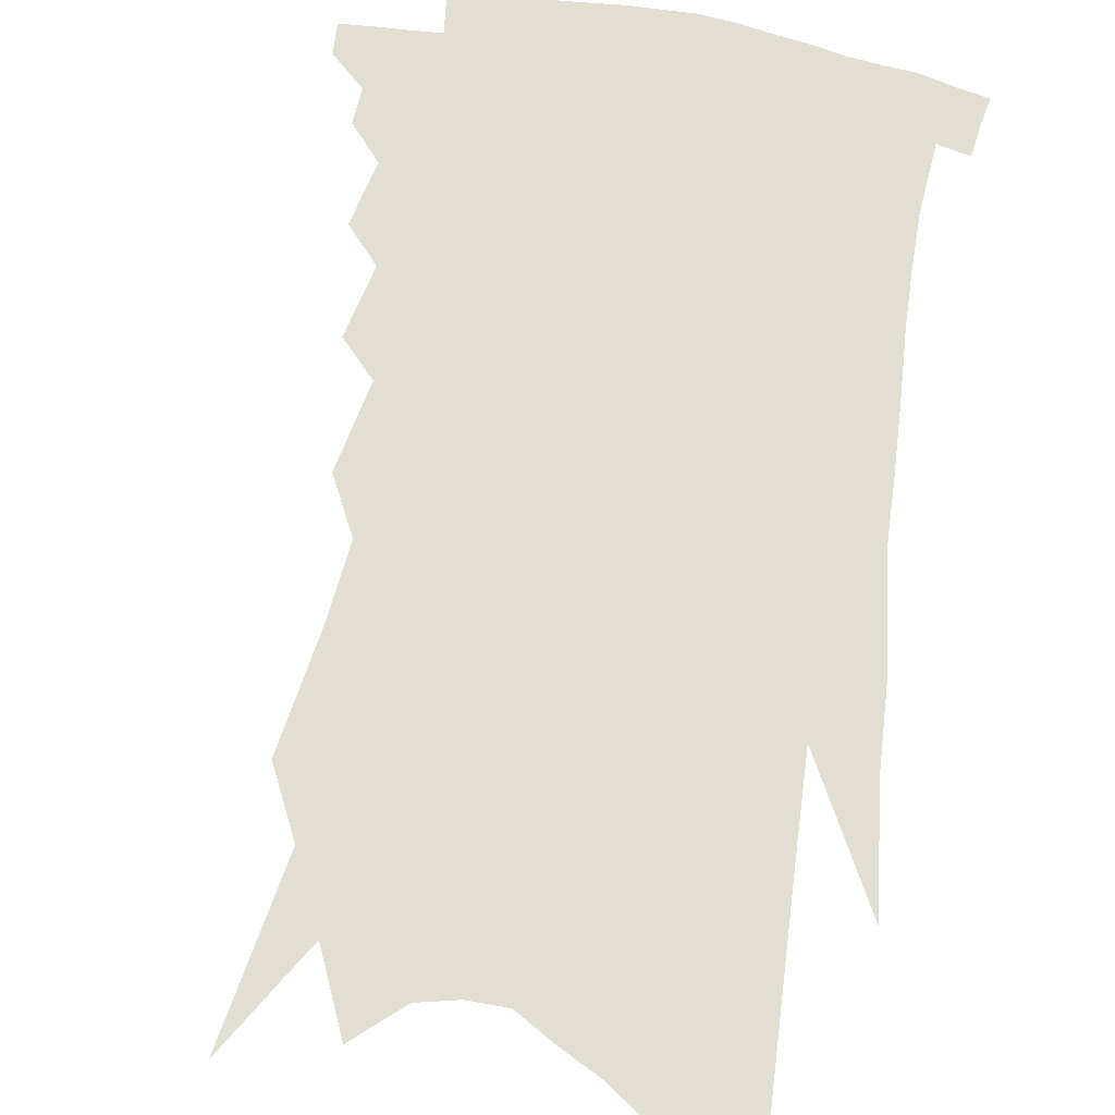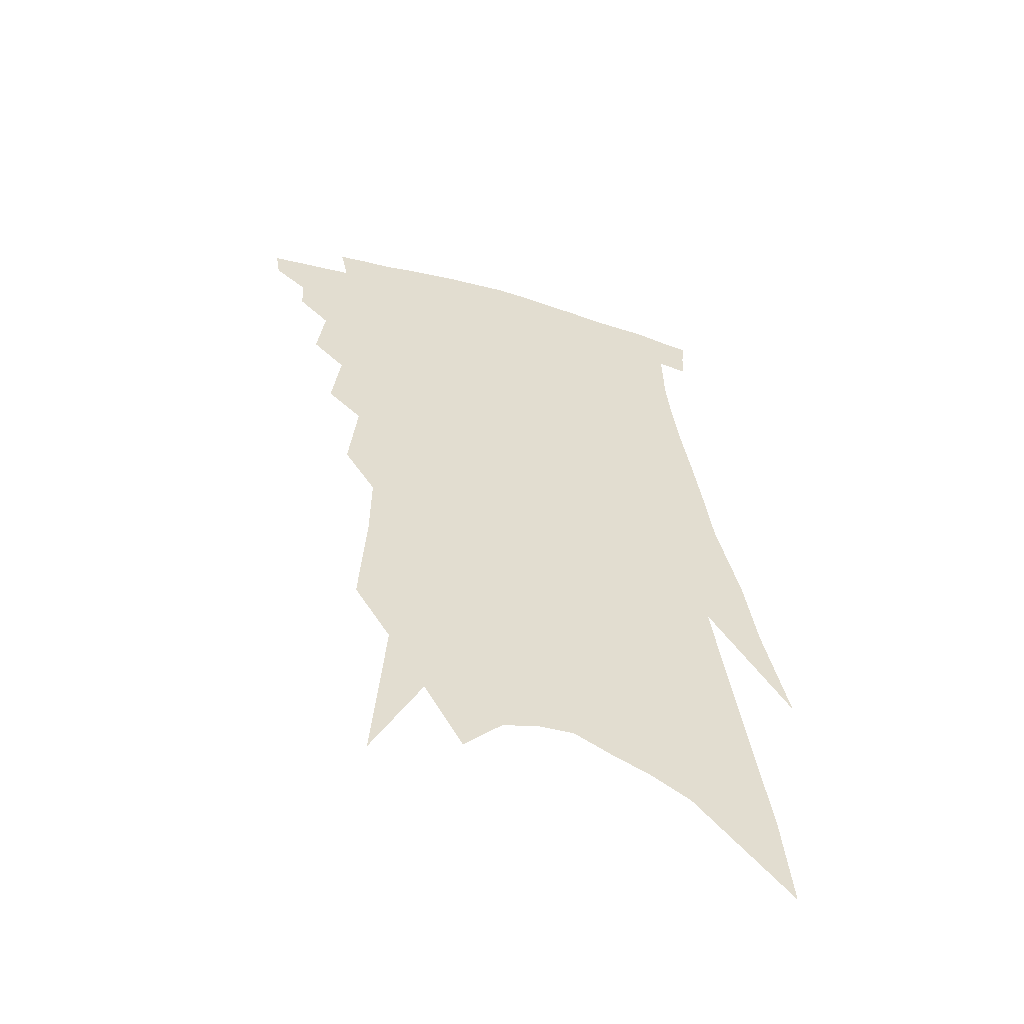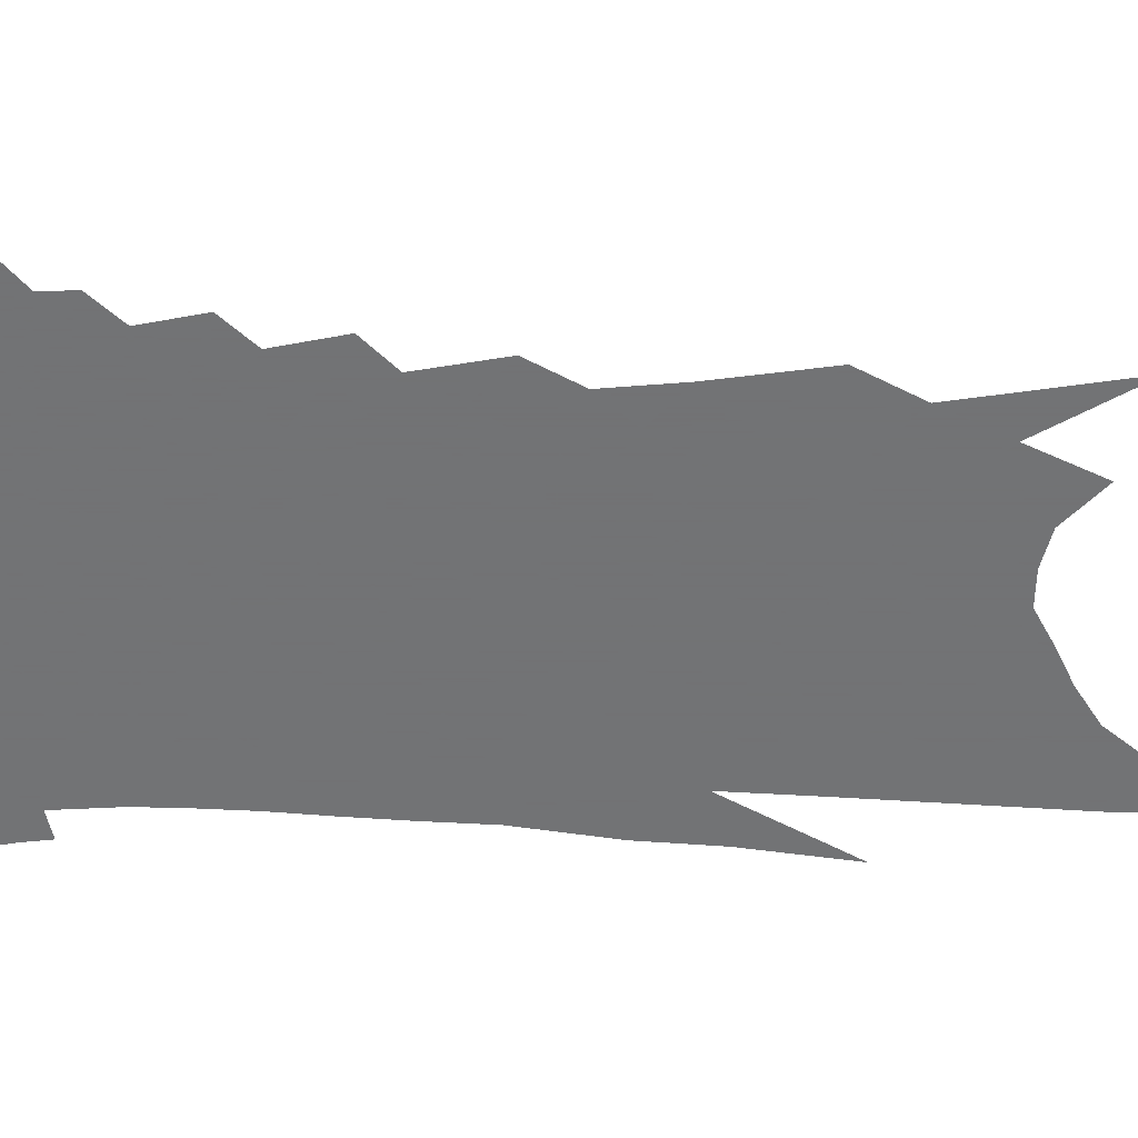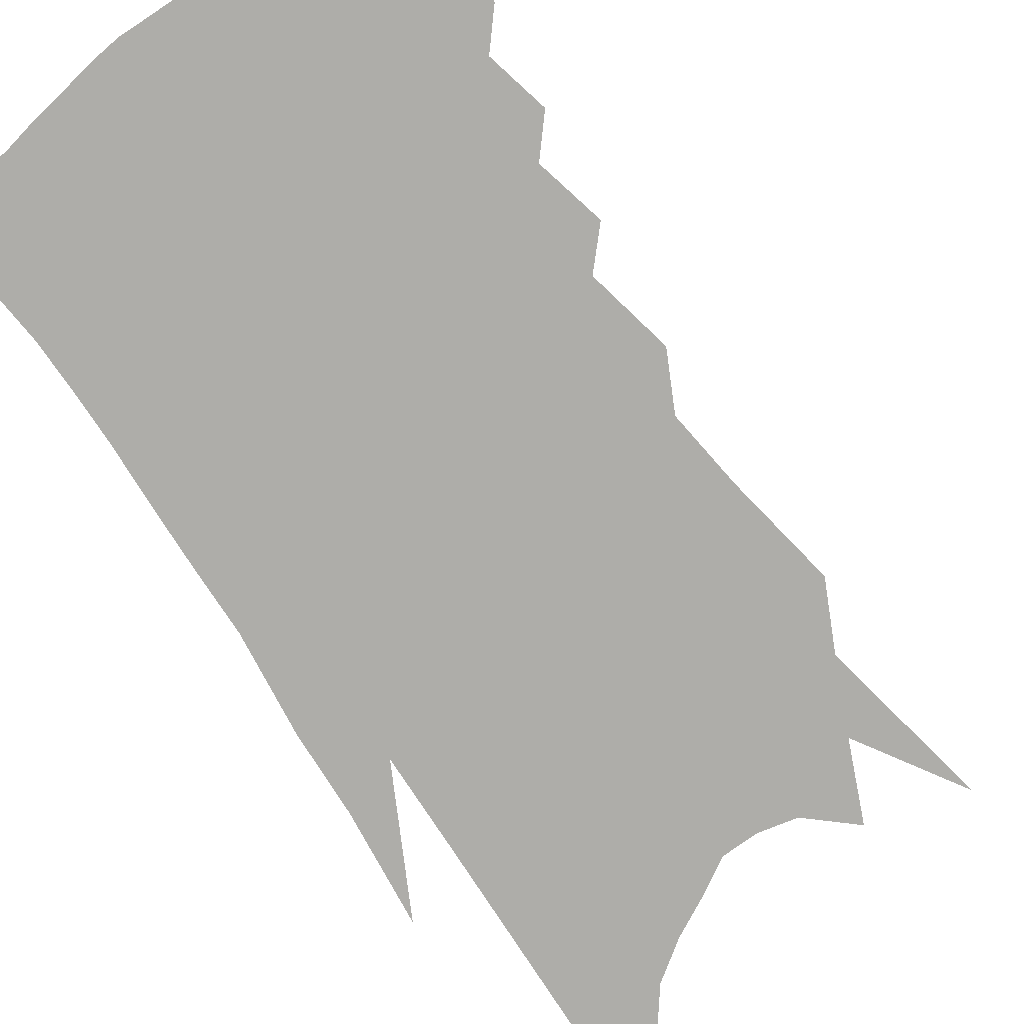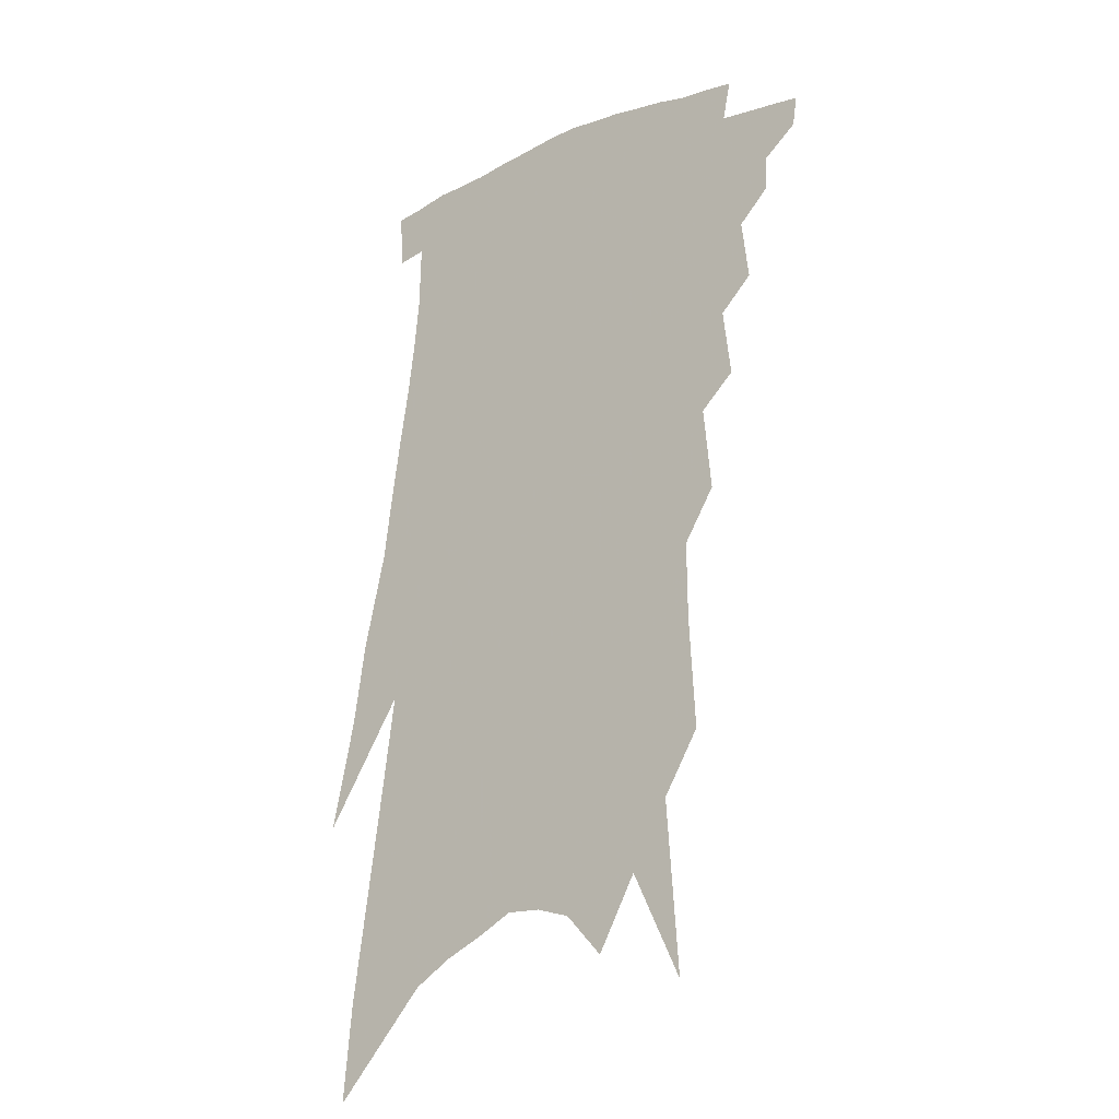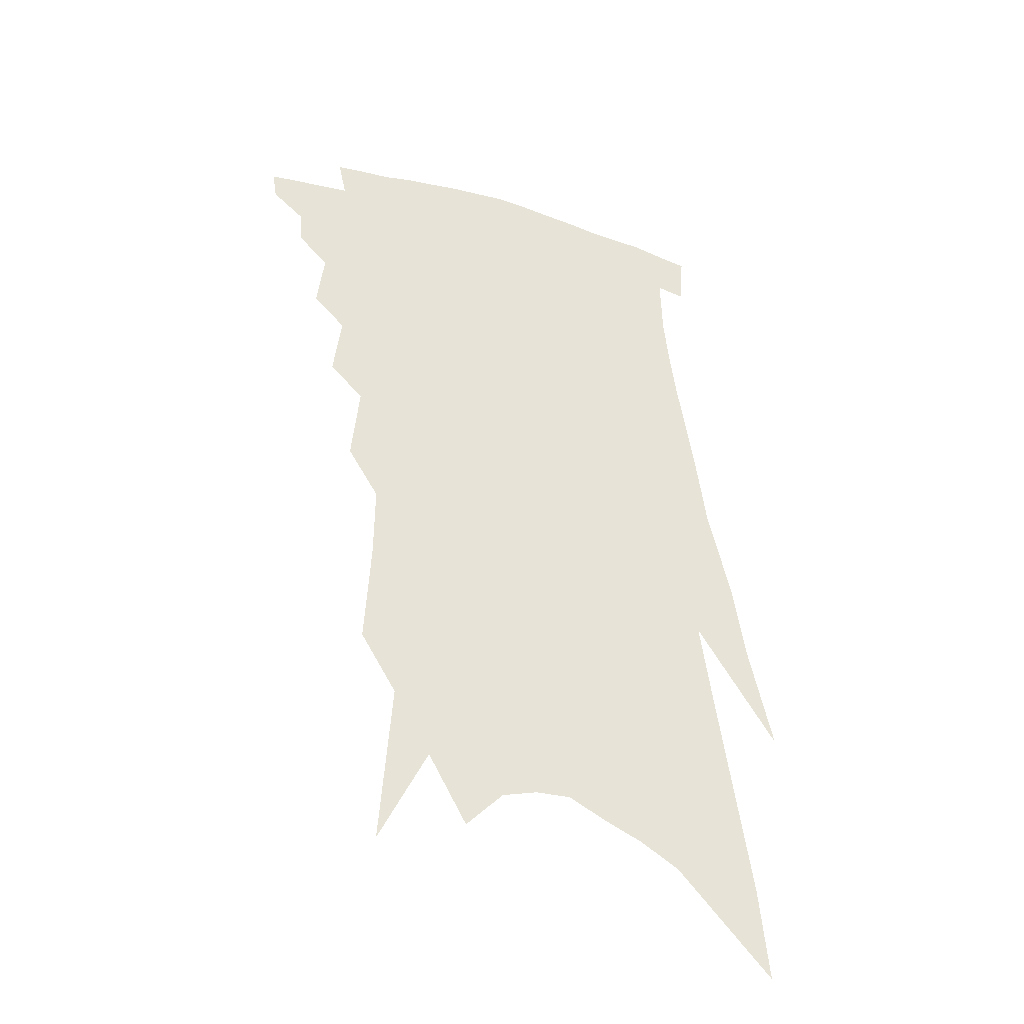
<metadata>
{"format":"obj","ext":"obj","renderer":"f3d","projection":"perspective","resolution":1024,"background":"white","views":[{"elev":67.4,"azim":15.4,"up":"+Z"},{"elev":-56.1,"azim":-18.5,"up":"+Y"},{"elev":-55.7,"azim":-85.7,"up":"+Z"},{"elev":-77.1,"azim":-139.1,"up":"+Z"},{"elev":-23.8,"azim":-140.5,"up":"+Y"},{"elev":-40.3,"azim":-23.1,"up":"+Y"}]}
</metadata>
<code>
v 516 323.6 0
v 514.7 331.7 0
v 525.6 307.2 0
v 525.2 316.6 0
v 524.2 324.9 0
v 522.7 333.1 0
v 532.4 282.1 0
v 534.4 299 0
v 534.2 309.3 0
v 533.5 318.1 0
v 532.2 326.2 0
v 531 334.4 0
v 539.3 254.7 0
v 541.6 273.6 0
v 542 287.1 0
v 543.1 301.6 0
v 542.6 311 0
v 541.6 319.3 0
v 540.5 327.5 0
v 539 335.7 0
v 536.7 346.5 0
v 546.8 222.9 0
v 549 246.3 0
v 549.2 261 0
v 551.9 280.8 0
v 551.6 292.1 0
v 551.3 302.6 0
v 550.7 312.2 0
v 549.7 320.7 0
v 548.6 328.8 0
v 547 337.1 0
v 544.8 347.9 0
v 553.9 157.2 0
v 555.6 187.9 0
v 555.7 209.1 0
v 557.6 233.8 0
v 559 253.9 0
v 560.3 271.3 0
v 560.9 285 0
v 560.7 295.6 0
v 559.8 304.4 0
v 558.9 313.2 0
v 557.9 321.6 0
v 556.8 330.1 0
v 555.1 339.3 0
v 553.1 349 0
v 560.8 93.71 0
v 564.1 140.8 0
v 565.2 172.4 0
v 566 199.2 0
v 566.7 222.1 0
v 566.8 239.1 0
v 568.2 259.5 0
v 569 274.9 0
v 569.1 287 0
v 568.8 296.7 0
v 568.5 306.5 0
v 567.6 314.8 0
v 566.4 323 0
v 565.4 331.4 0
v 563.5 340.6 0
v 561.1 351.1 0
v 574.7 123 0
v 574.7 152.4 0
v 575.9 186.9 0
v 575.7 207.9 0
v 575.9 228.1 0
v 576.3 246.7 0
v 576.7 262.8 0
v 577.6 279 0
v 576.9 287.7 0
v 577 298.5 0
v 576.7 307.8 0
v 576.1 316.1 0
v 575.9 324.4 0
v 573.7 332.9 0
v 572.1 341.4 0
v 569.3 352.6 0
v 585.7 103.7 0
v 585.6 137.2 0
v 585.1 165.1 0
v 585 191.3 0
v 585 215.2 0
v 584.8 233.4 0
v 585.2 252.9 0
v 585.2 266.4 0
v 585.4 280.4 0
v 585.1 289.8 0
v 585.2 300.6 0
v 584.6 308.7 0
v 584 316.6 0
v 583.6 325.3 0
v 581.9 333.9 0
v 580.5 342.2 0
v 577.5 354.2 0
v 596.3 115.4 0
v 595.3 143.1 0
v 594.5 170.8 0
v 593.9 194.4 0
v 593.5 215.7 0
v 593.2 235.1 0
v 593.2 252.1 0
v 593.3 269 0
v 593.1 280.8 0
v 593 291.1 0
v 593 301.7 0
v 592.4 309.5 0
v 592.1 317.9 0
v 591.7 326.3 0
v 590 335.1 0
v 588.4 343.9 0
v 585.8 355.2 0
v 606.3 118.8 0
v 604.8 147 0
v 603.7 171.5 0
v 602.7 197.4 0
v 602.1 219.3 0
v 601.6 237.3 0
v 601.3 256 0
v 601.1 268.9 0
v 600.9 280.1 0
v 600.8 292.3 0
v 600.7 302.1 0
v 600.6 310.9 0
v 600 318.9 0
v 599.5 327 0
v 598.2 335.9 0
v 596.9 345 0
v 594.2 356.4 0
v 616.2 119.7 0
v 614.3 149.1 0
v 612.8 172.9 0
v 611.4 199.3 0
v 610.5 219.2 0
v 609.8 238.3 0
v 609.2 255.8 0
v 609 268.7 0
v 608.7 282 0
v 608.5 293 0
v 608.5 302 0
v 608.5 311.8 0
v 608.3 320.1 0
v 607.5 328.2 0
v 606.5 336.7 0
v 606 345.1 0
v 603.1 356.3 0
v 626.8 114.9 0
v 624.1 146.7 0
v 622 173 0
v 620.1 199.9 0
v 618.9 219.7 0
v 618.1 237.6 0
v 617.3 254.5 0
v 617 267.4 0
v 616.5 280.7 0
v 616.3 291.8 0
v 616.3 302.1 0
v 616.3 311.5 0
v 616.3 320.6 0
v 616.3 328.5 0
v 615.7 336.5 0
v 615.4 344.3 0
v 612.4 355.6 0
v 637.4 110.7 0
v 634.3 142.5 0
v 631.4 171.2 0
v 629.2 196.9 0
v 627.7 217.3 0
v 626.7 234.6 0
v 625.9 250.4 0
v 625.1 265.6 0
v 624.3 280.4 0
v 624.1 291 0
v 624 303 0
v 624.1 312.2 0
v 624.2 320.9 0
v 624.2 328.8 0
v 624.3 336.7 0
v 623.5 344.7 0
v 621.2 355.2 0
v 648.5 104.7 0
v 645.5 133.9 0
v 641.7 165.2 0
v 639 190.9 0
v 637.1 212 0
v 635.9 229.8 0
v 634.8 246.3 0
v 633.7 262.1 0
v 632.3 278.6 0
v 631.7 291.1 0
v 631.6 301.5 0
v 631.7 312.5 0
v 631.9 320.9 0
v 632.2 329.2 0
v 632.4 336.9 0
v 631.5 345.1 0
v 630.2 354.3 0
v 661.5 91.06 0
v 658.3 120.5 0
v 653.6 153.6 0
v 650.8 178.9 0
v 648 202.5 0
v 646 222.2 0
v 644.1 241.1 0
v 642.5 258.6 0
v 640.9 274.6 0
v 639.8 288.8 0
v 638.9 302.6 0
v 639.4 311.5 0
v 639.5 321 0
v 639.7 329.1 0
v 640.1 337.1 0
v 639.2 345.9 0
v 638.5 354.2 0
v 675.2 76.84 0
v 672.7 103.3 0
v 668 135.4 0
v 663.8 164.5 0
v 660.2 190.1 0
v 657.3 212.3 0
v 654.5 233 0
v 653.1 250 0
v 650.8 267.8 0
v 648.7 284.3 0
v 647 299.2 0
v 647.4 309.5 0
v 647 320.8 0
v 647.2 329.3 0
v 647.3 337.3 0
v 647.1 345.7 0
v 646.4 354.3 0
v 683.3 155.7 0
v 676.4 186.4 0
v 672.9 209.1 0
v 666.4 236.5 0
v 664 254.5 0
v 661.3 272.2 0
v 658.5 289.5 0
v 656.5 304.5 0
v 655.1 318.5 0
v 654.9 328.4 0
v 654.7 337.2 0
v 655.5 345 0
v 656.4 352.8 0
v 663.1 336.1 0
v 663.3 344.4 0
v 664.1 352.1 0
f 4 5 1
f 1 5 2
f 5 6 2
f 8 9 3
f 3 9 4
f 9 10 4
f 4 10 5
f 10 11 5
f 5 11 6
f 11 12 6
f 14 15 7
f 7 15 8
f 15 16 8
f 8 16 9
f 16 17 9
f 9 17 10
f 17 18 10
f 10 18 11
f 18 19 11
f 11 19 12
f 19 20 12
f 23 24 13
f 13 24 14
f 24 25 14
f 14 25 15
f 25 26 15
f 15 26 16
f 26 27 16
f 16 27 17
f 27 28 17
f 17 28 18
f 28 29 18
f 18 29 19
f 29 30 19
f 19 30 20
f 30 31 20
f 20 31 21
f 31 32 21
f 35 36 22
f 22 36 23
f 36 37 23
f 23 37 24
f 37 38 24
f 24 38 25
f 38 39 25
f 25 39 26
f 39 40 26
f 26 40 27
f 40 41 27
f 27 41 28
f 41 42 28
f 28 42 29
f 42 43 29
f 29 43 30
f 43 44 30
f 30 44 31
f 44 45 31
f 31 45 32
f 45 46 32
f 48 49 33
f 33 49 34
f 49 50 34
f 34 50 35
f 50 51 35
f 35 51 36
f 51 52 36
f 36 52 37
f 52 53 37
f 37 53 38
f 53 54 38
f 38 54 39
f 54 55 39
f 39 55 40
f 55 56 40
f 40 56 41
f 56 57 41
f 41 57 42
f 57 58 42
f 42 58 43
f 58 59 43
f 43 59 44
f 59 60 44
f 44 60 45
f 60 61 45
f 45 61 46
f 61 62 46
f 47 63 48
f 63 64 48
f 48 64 49
f 64 65 49
f 49 65 50
f 65 66 50
f 50 66 51
f 66 67 51
f 51 67 52
f 67 68 52
f 52 68 53
f 68 69 53
f 53 69 54
f 69 70 54
f 54 70 55
f 70 71 55
f 55 71 56
f 71 72 56
f 56 72 57
f 72 73 57
f 57 73 58
f 73 74 58
f 58 74 59
f 74 75 59
f 59 75 60
f 75 76 60
f 60 76 61
f 76 77 61
f 61 77 62
f 77 78 62
f 79 80 63
f 63 80 64
f 80 81 64
f 64 81 65
f 81 82 65
f 65 82 66
f 82 83 66
f 66 83 67
f 83 84 67
f 67 84 68
f 84 85 68
f 68 85 69
f 85 86 69
f 69 86 70
f 86 87 70
f 70 87 71
f 87 88 71
f 71 88 72
f 88 89 72
f 72 89 73
f 89 90 73
f 73 90 74
f 90 91 74
f 74 91 75
f 91 92 75
f 75 92 76
f 92 93 76
f 76 93 77
f 93 94 77
f 77 94 78
f 94 95 78
f 79 96 80
f 96 97 80
f 80 97 81
f 97 98 81
f 81 98 82
f 98 99 82
f 82 99 83
f 99 100 83
f 83 100 84
f 100 101 84
f 84 101 85
f 101 102 85
f 85 102 86
f 102 103 86
f 86 103 87
f 103 104 87
f 87 104 88
f 104 105 88
f 88 105 89
f 105 106 89
f 89 106 90
f 106 107 90
f 90 107 91
f 107 108 91
f 91 108 92
f 108 109 92
f 92 109 93
f 109 110 93
f 93 110 94
f 110 111 94
f 94 111 95
f 111 112 95
f 96 113 97
f 113 114 97
f 97 114 98
f 114 115 98
f 98 115 99
f 115 116 99
f 99 116 100
f 116 117 100
f 100 117 101
f 117 118 101
f 101 118 102
f 118 119 102
f 102 119 103
f 119 120 103
f 103 120 104
f 120 121 104
f 104 121 105
f 121 122 105
f 105 122 106
f 122 123 106
f 106 123 107
f 123 124 107
f 107 124 108
f 124 125 108
f 108 125 109
f 125 126 109
f 109 126 110
f 126 127 110
f 110 127 111
f 127 128 111
f 111 128 112
f 128 129 112
f 113 130 114
f 130 131 114
f 114 131 115
f 131 132 115
f 115 132 116
f 132 133 116
f 116 133 117
f 133 134 117
f 117 134 118
f 134 135 118
f 118 135 119
f 135 136 119
f 119 136 120
f 136 137 120
f 120 137 121
f 137 138 121
f 121 138 122
f 138 139 122
f 122 139 123
f 139 140 123
f 123 140 124
f 140 141 124
f 124 141 125
f 141 142 125
f 125 142 126
f 142 143 126
f 126 143 127
f 143 144 127
f 127 144 128
f 144 145 128
f 128 145 129
f 145 146 129
f 130 147 131
f 147 148 131
f 131 148 132
f 148 149 132
f 132 149 133
f 149 150 133
f 133 150 134
f 150 151 134
f 134 151 135
f 151 152 135
f 135 152 136
f 152 153 136
f 136 153 137
f 153 154 137
f 137 154 138
f 154 155 138
f 138 155 139
f 155 156 139
f 139 156 140
f 156 157 140
f 140 157 141
f 157 158 141
f 141 158 142
f 158 159 142
f 142 159 143
f 159 160 143
f 143 160 144
f 160 161 144
f 144 161 145
f 161 162 145
f 145 162 146
f 162 163 146
f 147 164 148
f 164 165 148
f 148 165 149
f 165 166 149
f 149 166 150
f 166 167 150
f 150 167 151
f 167 168 151
f 151 168 152
f 168 169 152
f 152 169 153
f 169 170 153
f 153 170 154
f 170 171 154
f 154 171 155
f 171 172 155
f 155 172 156
f 172 173 156
f 156 173 157
f 173 174 157
f 157 174 158
f 174 175 158
f 158 175 159
f 175 176 159
f 159 176 160
f 176 177 160
f 160 177 161
f 177 178 161
f 161 178 162
f 178 179 162
f 162 179 163
f 179 180 163
f 164 181 165
f 181 182 165
f 165 182 166
f 182 183 166
f 166 183 167
f 183 184 167
f 167 184 168
f 184 185 168
f 168 185 169
f 185 186 169
f 169 186 170
f 186 187 170
f 170 187 171
f 187 188 171
f 171 188 172
f 188 189 172
f 172 189 173
f 189 190 173
f 173 190 174
f 190 191 174
f 174 191 175
f 191 192 175
f 175 192 176
f 192 193 176
f 176 193 177
f 193 194 177
f 177 194 178
f 194 195 178
f 178 195 179
f 195 196 179
f 179 196 180
f 196 197 180
f 181 198 182
f 198 199 182
f 182 199 183
f 199 200 183
f 183 200 184
f 200 201 184
f 184 201 185
f 201 202 185
f 185 202 186
f 202 203 186
f 186 203 187
f 203 204 187
f 187 204 188
f 204 205 188
f 188 205 189
f 205 206 189
f 189 206 190
f 206 207 190
f 190 207 191
f 207 208 191
f 191 208 192
f 208 209 192
f 192 209 193
f 209 210 193
f 193 210 194
f 210 211 194
f 194 211 195
f 211 212 195
f 195 212 196
f 212 213 196
f 196 213 197
f 213 214 197
f 198 215 199
f 215 216 199
f 199 216 200
f 216 217 200
f 200 217 201
f 217 218 201
f 201 218 202
f 218 219 202
f 202 219 203
f 219 220 203
f 203 220 204
f 220 221 204
f 204 221 205
f 221 222 205
f 205 222 206
f 222 223 206
f 206 223 207
f 223 224 207
f 207 224 208
f 224 225 208
f 208 225 209
f 225 226 209
f 209 226 210
f 226 227 210
f 210 227 211
f 227 228 211
f 211 228 212
f 228 229 212
f 212 229 213
f 229 230 213
f 213 230 214
f 230 231 214
f 219 232 220
f 232 233 220
f 220 233 221
f 233 234 221
f 221 234 222
f 234 235 222
f 222 235 223
f 235 236 223
f 223 236 224
f 236 237 224
f 224 237 225
f 237 238 225
f 225 238 226
f 238 239 226
f 226 239 227
f 239 240 227
f 227 240 228
f 240 241 228
f 228 241 229
f 241 242 229
f 229 242 230
f 242 243 230
f 230 243 231
f 243 244 231
f 242 245 243
f 245 246 243
f 243 246 244
f 246 247 244

</code>
